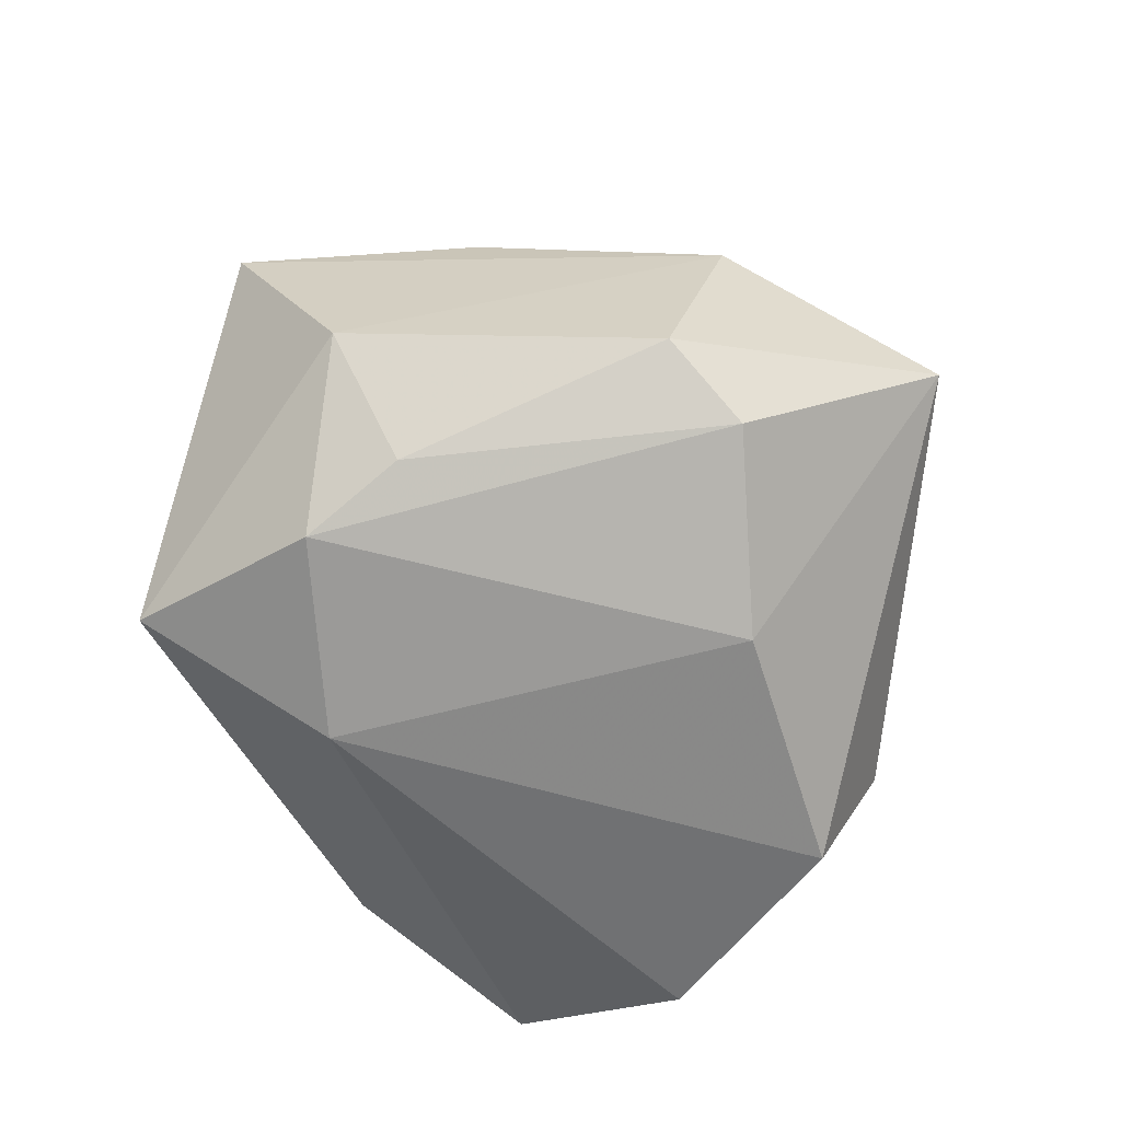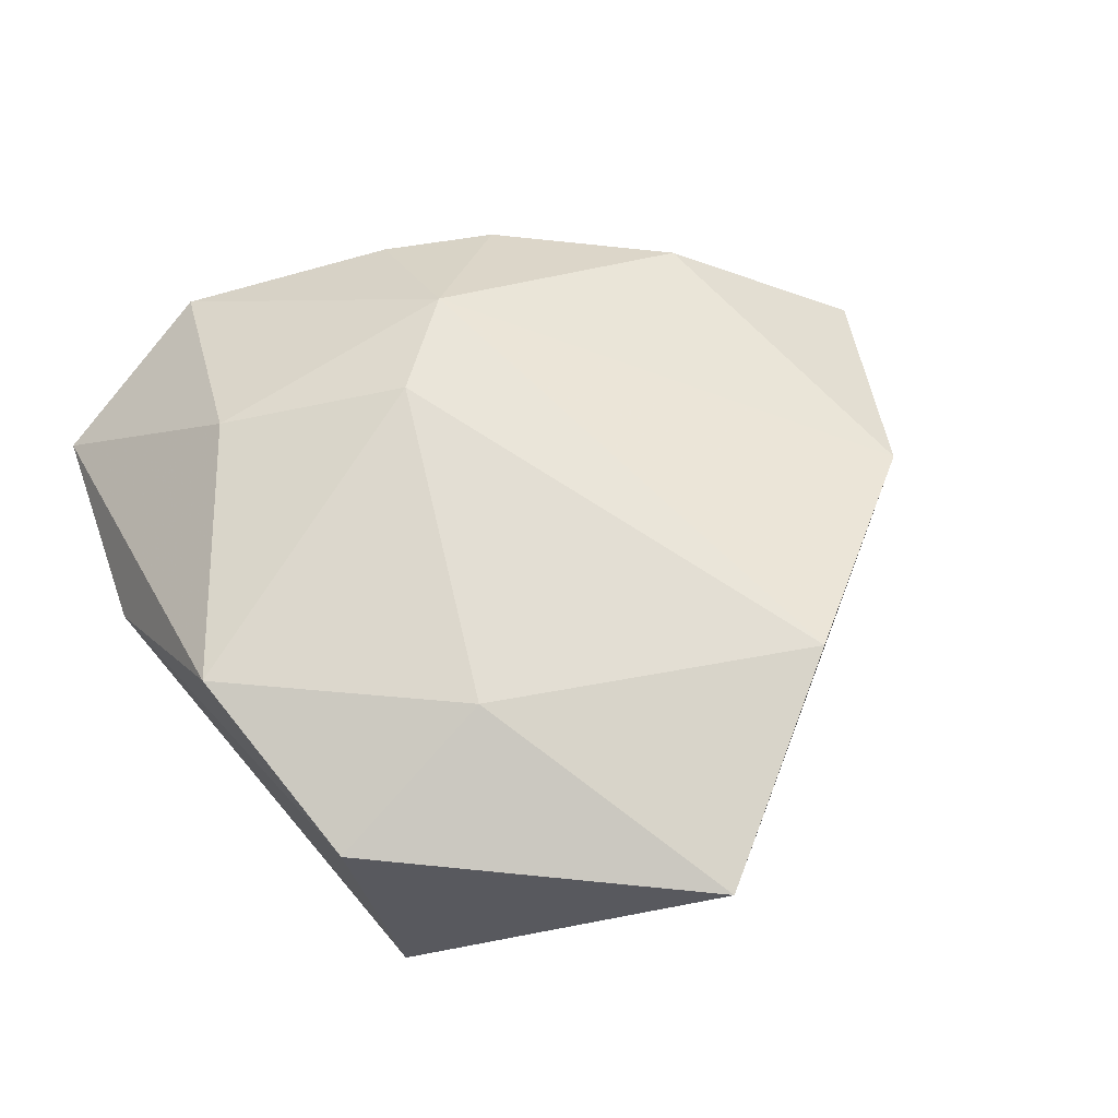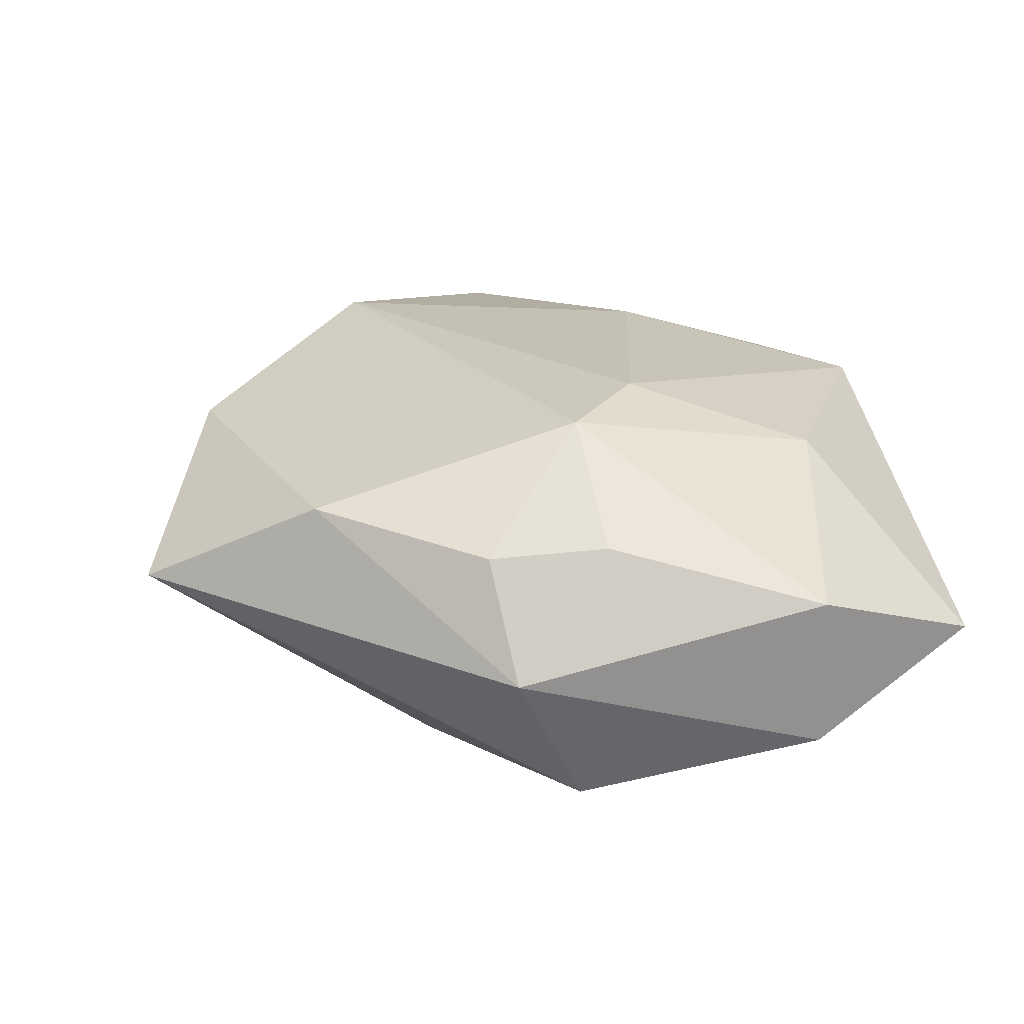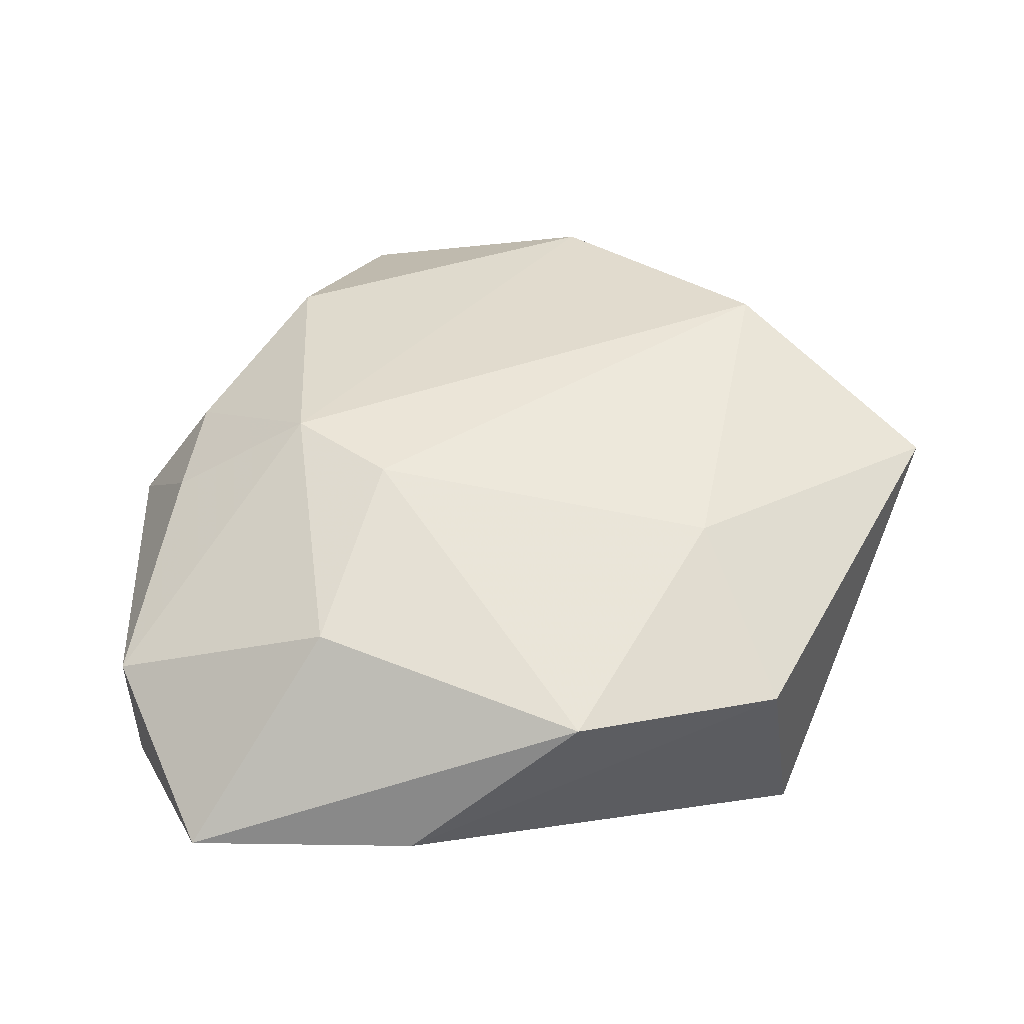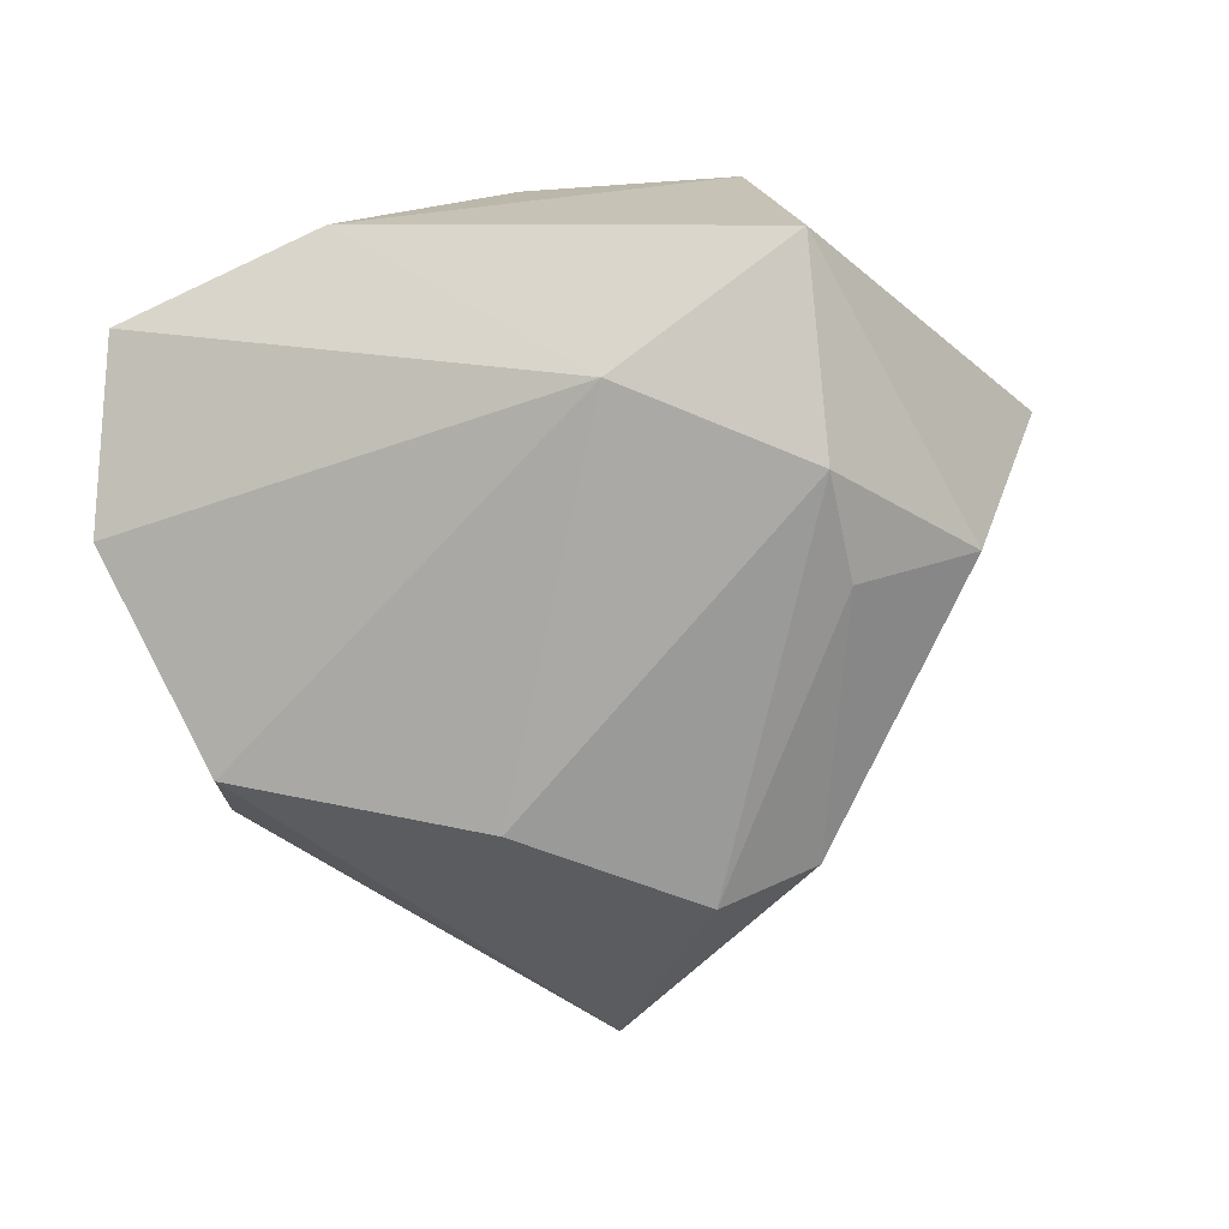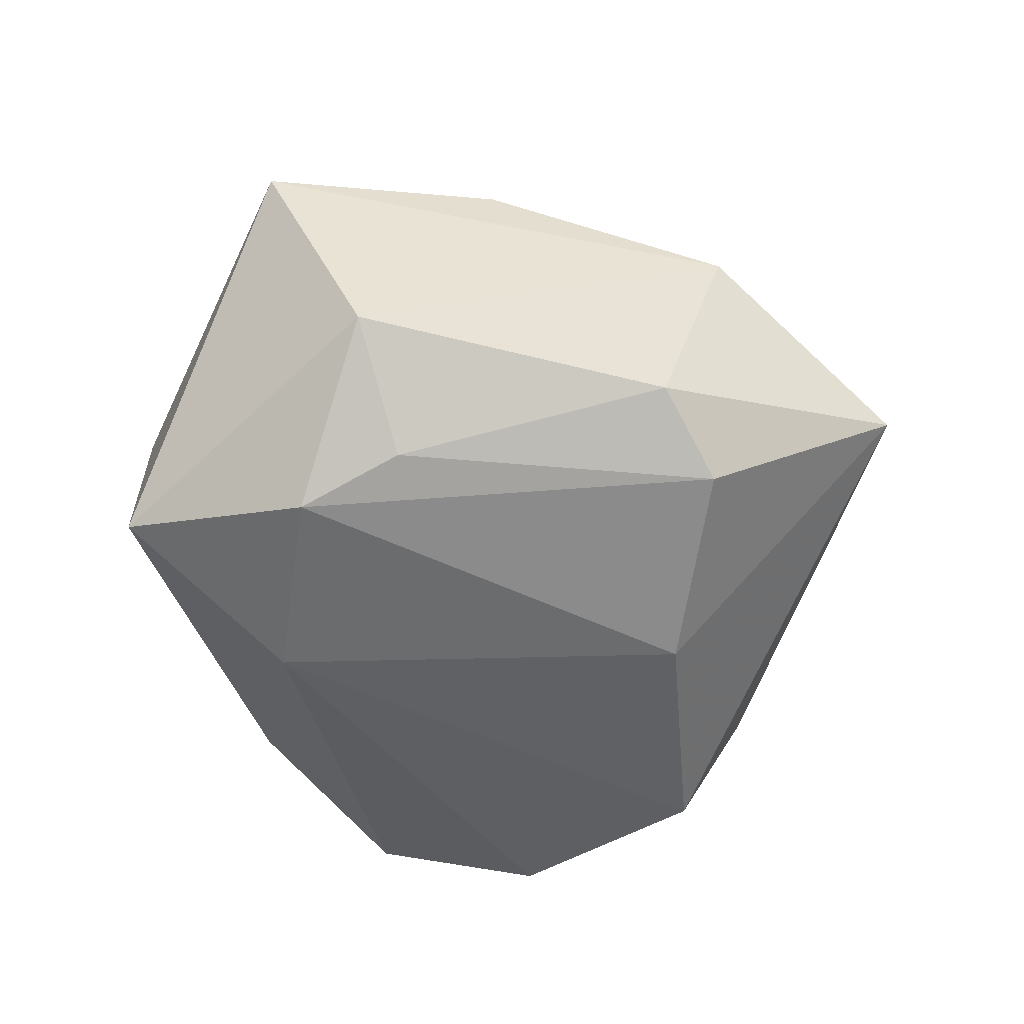
<metadata>
{"format":"obj","ext":"obj","renderer":"f3d","projection":"perspective","resolution":1024,"background":"white","views":[{"elev":-72.2,"azim":-49.9,"up":"+Z"},{"elev":61.6,"azim":-120.2,"up":"+Z"},{"elev":24.1,"azim":75.5,"up":"+Z"},{"elev":50.4,"azim":171.6,"up":"+Z"},{"elev":-75.9,"azim":-165.7,"up":"+Z"},{"elev":-56.6,"azim":-62.5,"up":"+Z"}]}
</metadata>
<code>
v -0.01884 -0.0354 -0.01466
v 0.04231 -0.009188 -0.01699
v -0.006768 -0.03602 -0.01918
v -0.05496 0.002226 0.01331
v 0.009071 -0.05584 0.00183
v -0.003834 0.0411 0.0158
v 0.02097 -0.03646 0.0138
v -0.03317 0.03304 -0.01718
v 0.02452 0.02462 0.01779
v -0.02869 0.03693 0.01123
v -0.009253 0.02392 -0.02306
v -0.03677 -0.02066 0.0196
v -0.04365 -0.005997 -0.01201
v -0.01726 -0.04418 0.01274
v 0.01455 0.004623 0.02355
v 0.04897 0.0181 0.007724
v 0.04253 0.03912 -0.0009337
v 0.03608 -0.01877 0.01197
v 0.02392 -0.004992 0.02294
v 0.01652 0.044 7.083e-05
v -0.02947 0.009249 -0.02435
v 0.04893 0.01816 -0.01015
v -0.0291 -0.003899 -0.02154
v 0.03986 -0.005496 0.01349
v 0.04524 -0.01756 -0.0002217
v -0.02356 0.01628 0.01942
v 0.01319 -0.02118 -0.0225
f 14 19 12
f 21 13 8
f 7 14 5
f 19 14 7
f 4 14 12
f 13 14 4
f 8 13 4
f 4 10 8
f 26 4 12
f 10 4 26
f 11 21 8
f 8 10 20
f 20 11 8
f 17 11 20
f 9 19 16
f 16 17 9
f 12 19 15
f 15 26 12
f 15 19 9
f 2 11 22
f 22 11 17
f 17 16 22
f 9 17 6
f 17 20 6
f 6 20 10
f 10 26 6
f 6 15 9
f 26 15 6
f 5 2 25
f 25 7 5
f 2 22 25
f 25 22 16
f 27 3 21
f 27 11 2
f 21 11 27
f 27 2 5
f 5 3 27
f 13 21 23
f 21 3 23
f 19 7 18
f 7 25 18
f 13 23 1
f 1 23 3
f 1 14 13
f 5 14 1
f 1 3 5
f 24 16 19
f 19 18 24
f 24 25 16
f 24 18 25

</code>
